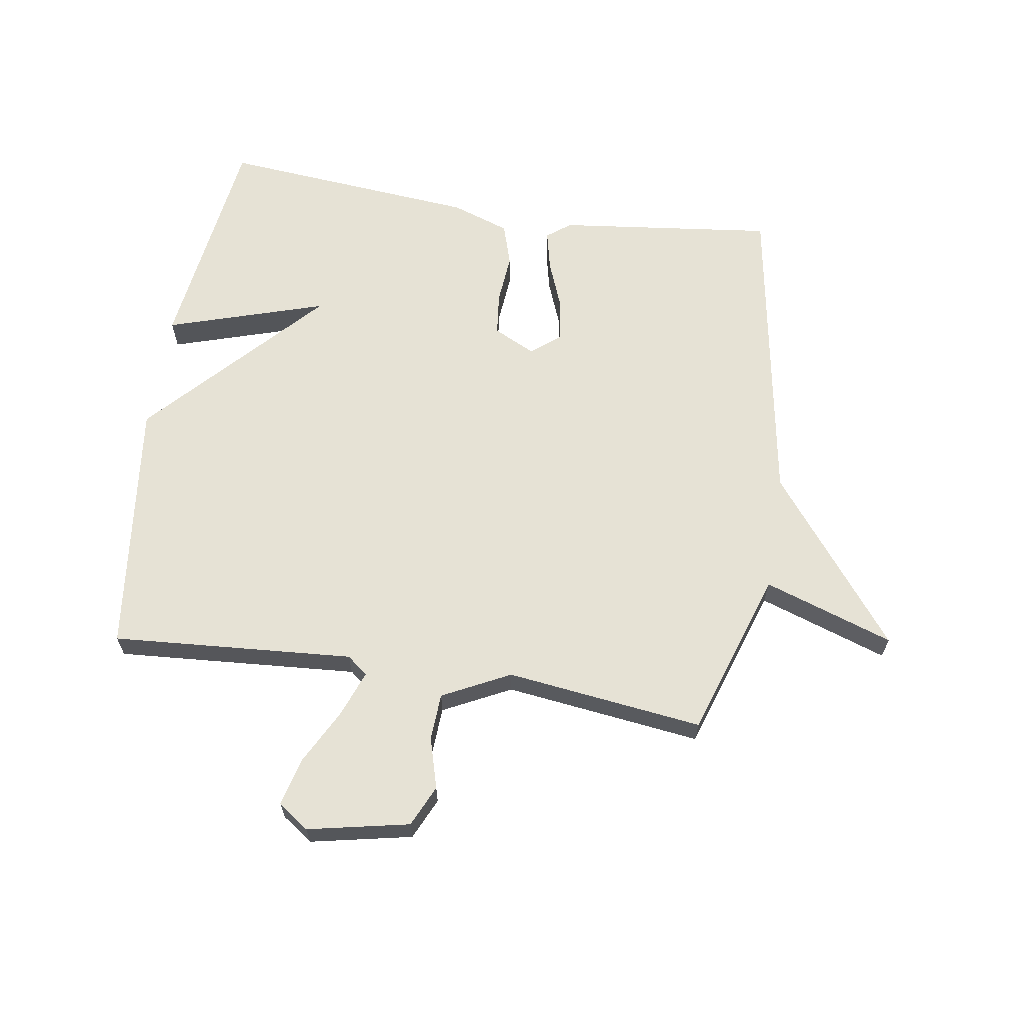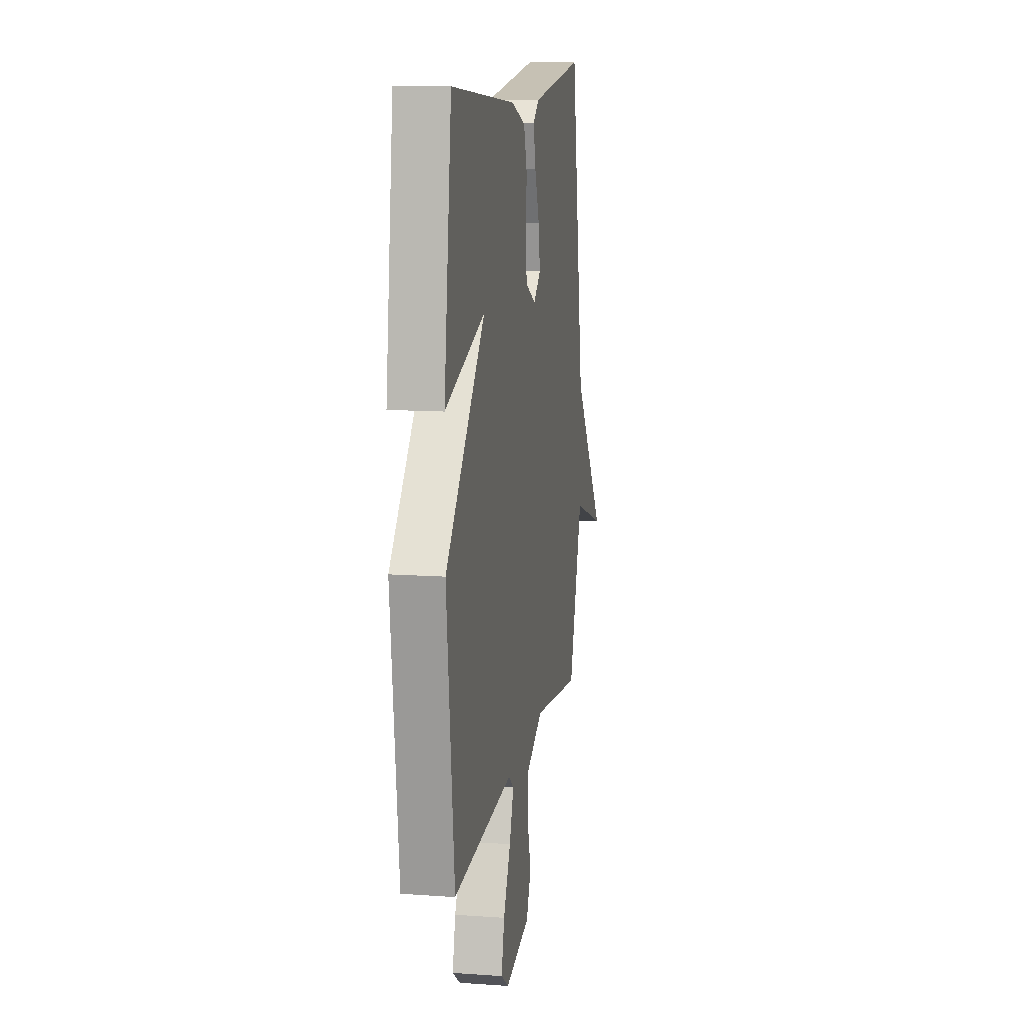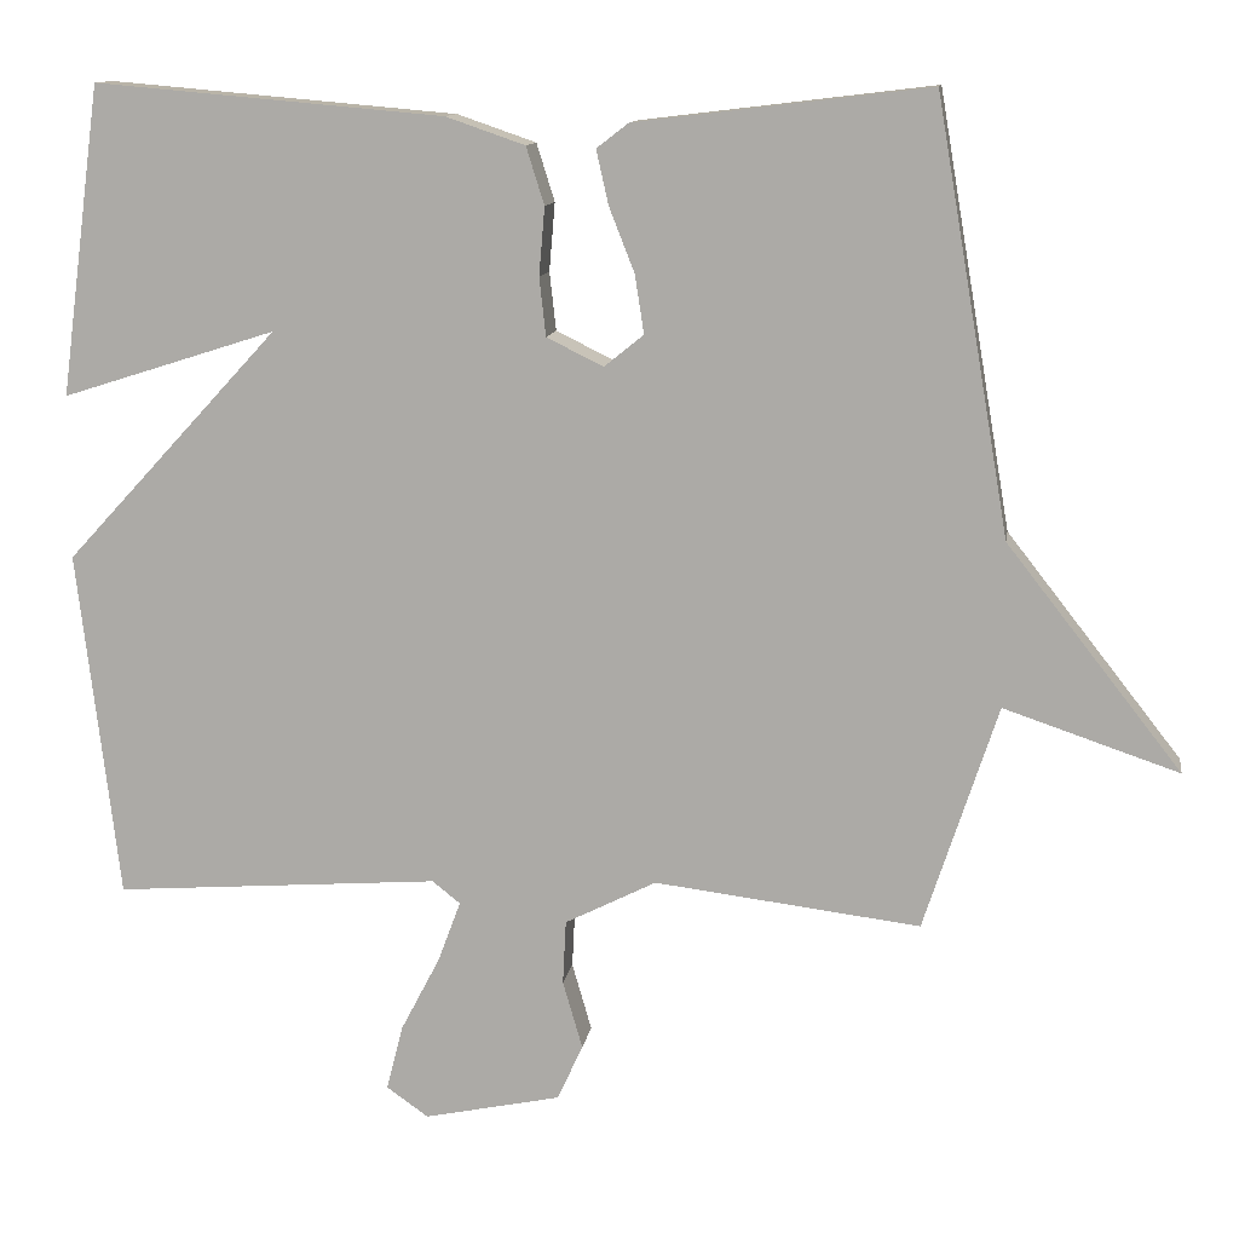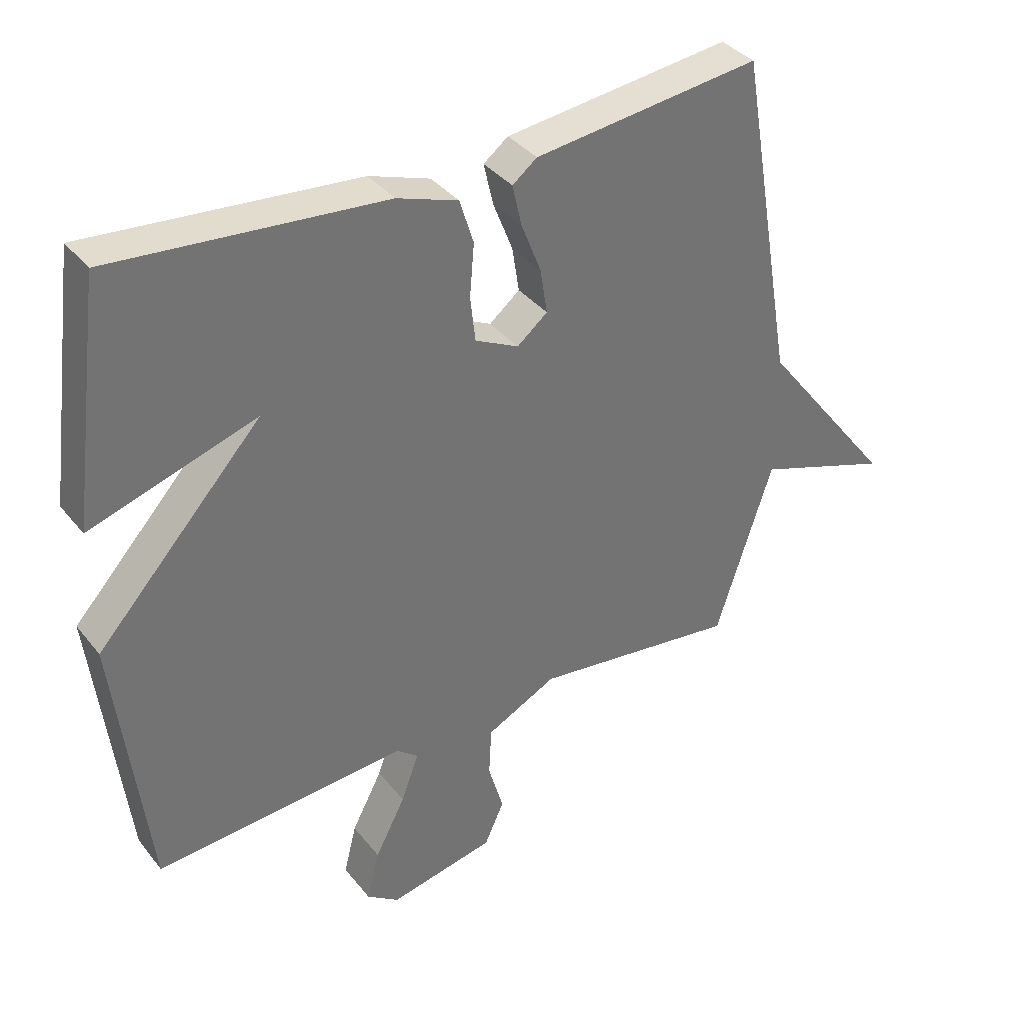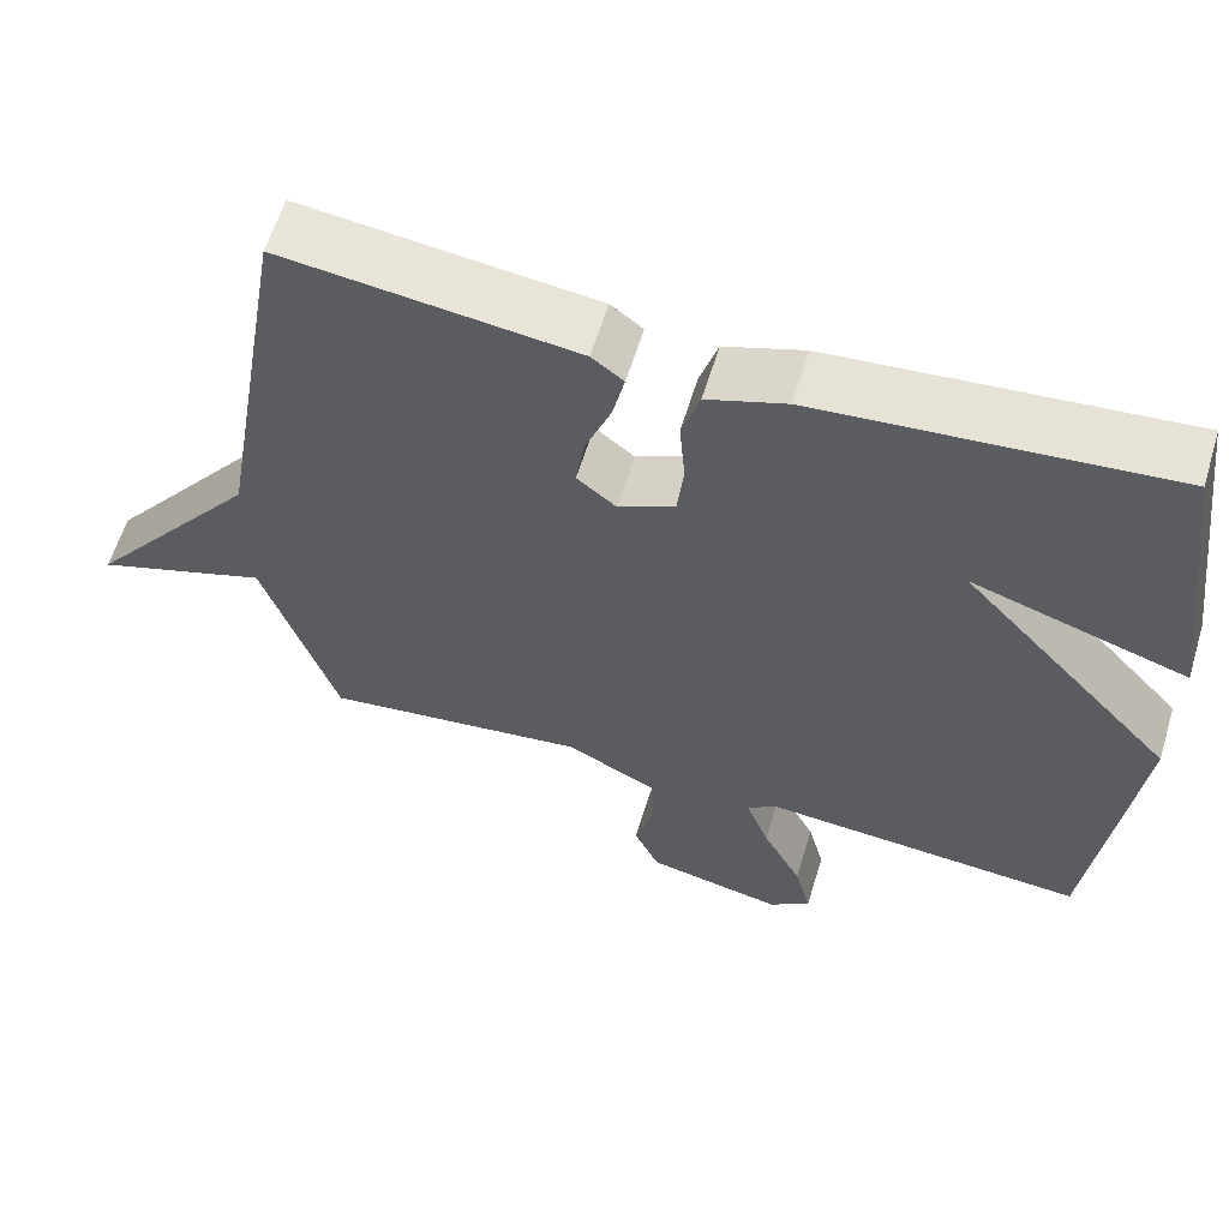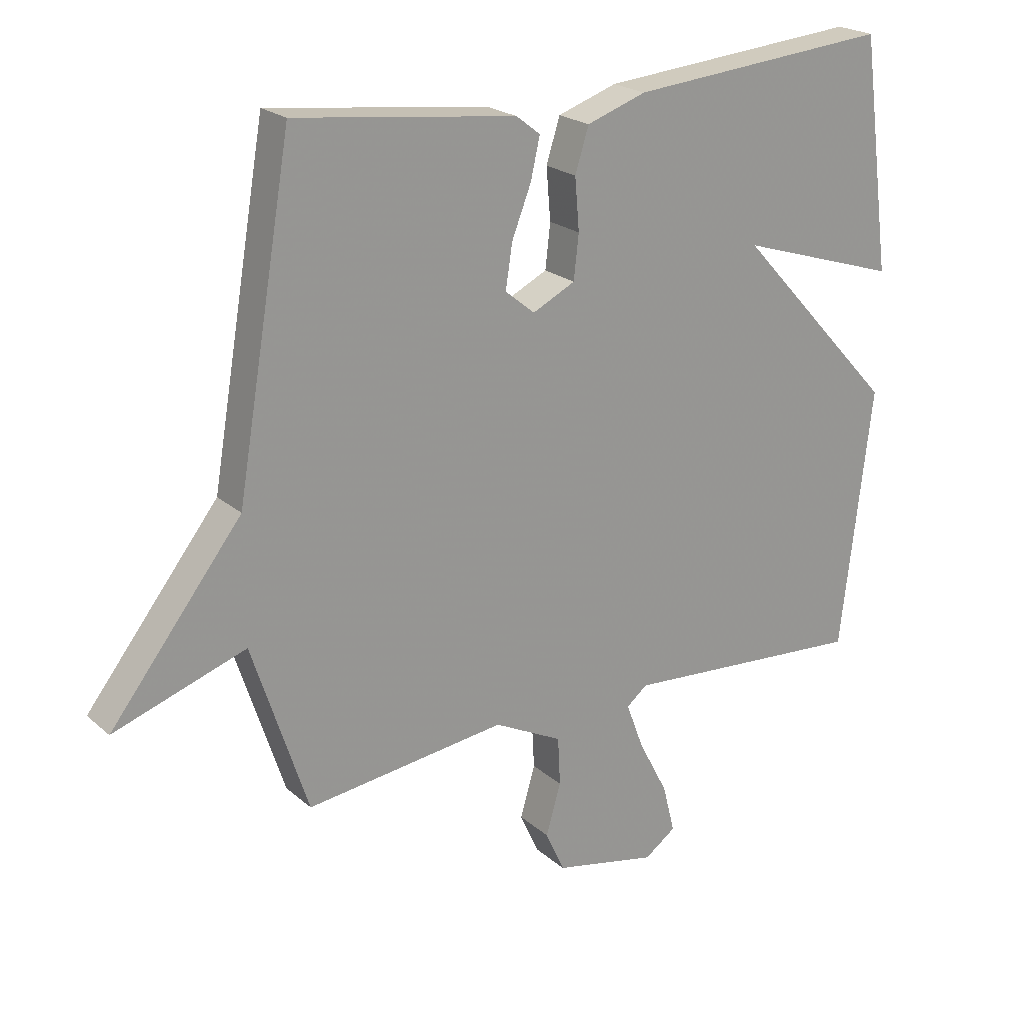
<metadata>
{"format":"obj","ext":"obj","renderer":"f3d","projection":"perspective","resolution":1024,"background":"white","views":[{"elev":64.0,"azim":-171.0,"up":"+Y"},{"elev":12.0,"azim":99.7,"up":"+Z"},{"elev":11.9,"azim":-171.3,"up":"+Z"},{"elev":36.6,"azim":146.6,"up":"+Z"},{"elev":60.5,"azim":16.9,"up":"+Z"},{"elev":21.8,"azim":-34.4,"up":"+Z"}]}
</metadata>
<code>
v -0.5 0.07 0.5
v -0.143 0.07 0.457
v -0.104 0.07 0.427
v -0.119 0.07 0.361
v -0.15 0.07 0.282
v -0.161 0.07 0.211
v -0.113 0.07 0.172
v -0.044 0.07 0.206
v -0.036 0.07 0.277
v -0.043 0.07 0.36
v -0.021 0.07 0.43
v 0.075 0.07 0.463
v 0.5 0.07 0.5
v 0.55 0.07 0.124
v 0.289 0.07 0.207
v 0.55 0.07 -0.076
v 0.5 0.07 -0.5
v 0.102 0.07 -0.471
v 0.068 0.07 -0.498
v 0.096 0.07 -0.573
v 0.144 0.07 -0.665
v 0.164 0.07 -0.744
v 0.113 0.07 -0.78
v -0.054 0.07 -0.745
v -0.085 0.07 -0.677
v -0.061 0.07 -0.594
v -0.065 0.07 -0.516
v -0.176 0.07 -0.46
v -0.5 0.07 -0.5
v -0.59 0.07 -0.225
v -0.803 0.07 -0.297
v -0.59 0.07 -0.025
v -0.5 0 0.5
v -0.143 0 0.457
v -0.104 0 0.427
v -0.119 0 0.361
v -0.15 0 0.282
v -0.161 0 0.211
v -0.113 0 0.172
v -0.044 0 0.206
v -0.036 0 0.277
v -0.043 0 0.36
v -0.021 0 0.43
v 0.075 0 0.463
v 0.5 0 0.5
v 0.55 0 0.124
v 0.289 0 0.207
v 0.55 0 -0.076
v 0.5 0 -0.5
v 0.102 0 -0.471
v 0.068 0 -0.498
v 0.096 0 -0.573
v 0.144 0 -0.665
v 0.164 0 -0.744
v 0.113 0 -0.78
v -0.054 0 -0.745
v -0.085 0 -0.677
v -0.061 0 -0.594
v -0.065 0 -0.516
v -0.176 0 -0.46
v -0.5 0 -0.5
v -0.59 0 -0.225
v -0.803 0 -0.297
v -0.59 0 -0.025
f 30 31 32
f 30 32 1
f 29 30 1
f 28 29 1
f 27 28 1
f 24 25 26
f 23 24 26
f 22 23 26
f 21 22 26
f 20 21 26
f 19 20 26 27
f 18 19 27 1
f 15 16 17 18
f 13 14 15
f 12 13 15
f 11 12 15
f 10 11 15
f 9 10 15 18
f 8 9 18
f 7 8 18
f 6 7 18
f 3 4 5
f 2 3 5
f 1 2 5
f 1 5 6
f 1 6 18
f 64 63 62
f 33 64 62
f 33 62 61
f 33 61 60
f 33 60 59
f 58 57 56
f 58 56 55
f 58 55 54
f 58 54 53
f 58 53 52
f 59 58 52 51
f 33 59 51 50
f 50 49 48 47
f 47 46 45
f 47 45 44
f 47 44 43
f 47 43 42
f 50 47 42 41
f 50 41 40
f 50 40 39
f 50 39 38
f 37 36 35
f 37 35 34
f 37 34 33
f 38 37 33
f 50 38 33
f 1 33 34 2
f 2 34 35 3
f 3 35 36 4
f 4 36 37 5
f 5 37 38 6
f 6 38 39 7
f 7 39 40 8
f 8 40 41 9
f 9 41 42 10
f 10 42 43 11
f 11 43 44 12
f 12 44 45 13
f 13 45 46 14
f 14 46 47 15
f 15 47 48 16
f 16 48 49 17
f 17 49 50 18
f 18 50 51 19
f 19 51 52 20
f 20 52 53 21
f 21 53 54 22
f 22 54 55 23
f 23 55 56 24
f 24 56 57 25
f 25 57 58 26
f 26 58 59 27
f 27 59 60 28
f 28 60 61 29
f 29 61 62 30
f 30 62 63 31
f 31 63 64 32
f 32 64 33 1

</code>
